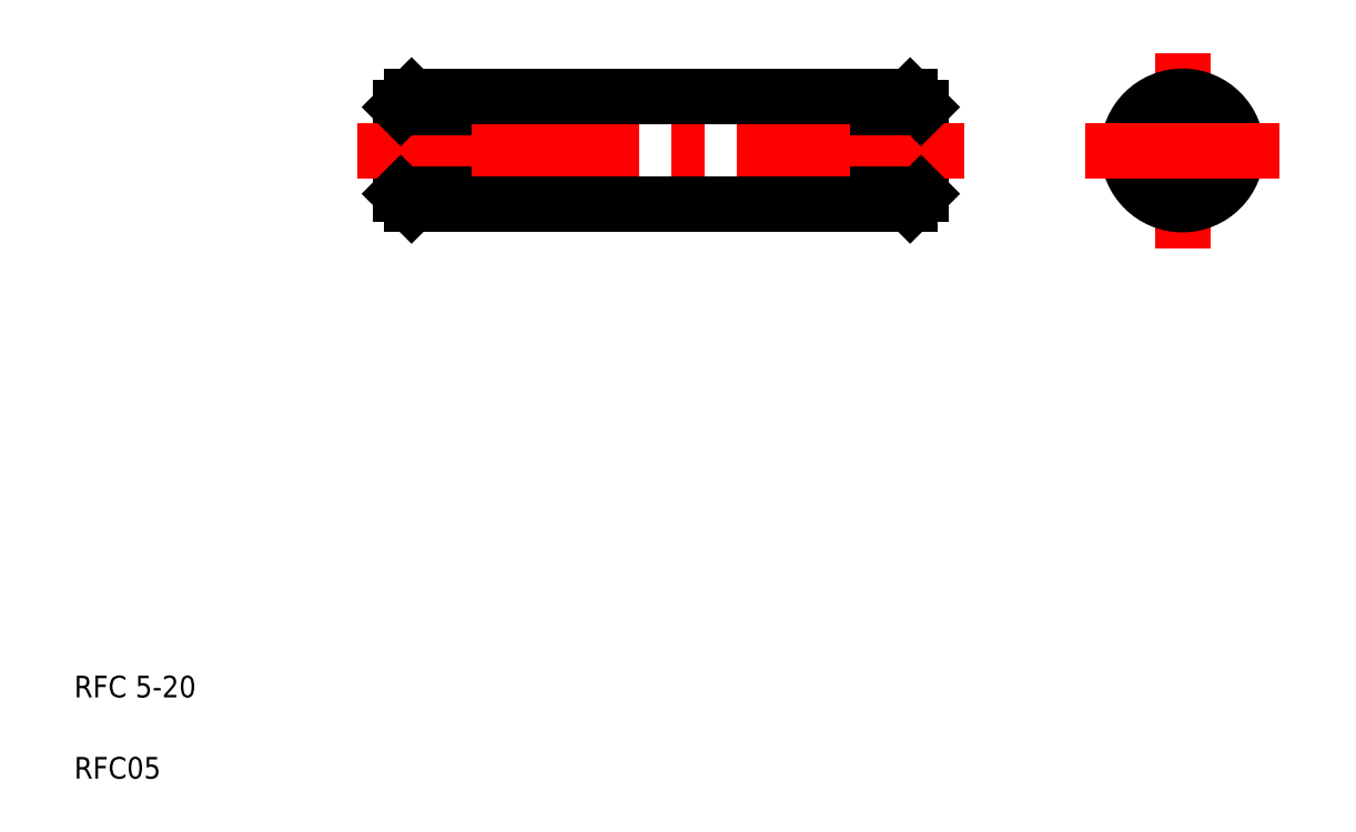
<metadata>
{"format":"dxf","ext":"dxf","renderer":"ezdxf+matplotlib","layout":"modelspace","background":"white","min_lineweight":24,"dpi":150}
</metadata>
<code>
0
SECTION
2
ENTITIES
0
TEXT
8
0
10
2.5
20
6.25
30
0
40
1
1
RFC 5-20
0
TEXT
8
0
10
2.5
20
2.5
30
0
40
1
1
RFC05
0
LINE
8
0
10
41.57
20
33.49
30
0
11
41.57
21
29.49
31
0
0
LINE
8
0
10
41.07
20
28.99
30
0
11
41.07
21
33.99
31
0
0
LINE
8
0
10
18.07
20
28.99
30
0
11
18.07
21
33.99
31
0
0
LINE
8
0
10
18.87
20
33.99
30
0
11
18.87
21
28.99
31
0
0
LINE
8
0
10
40.27
20
33.99
30
0
11
40.27
21
28.99
31
0
0
LINE
8
0
10
17.57
20
33.49
30
0
11
17.57
21
29.49
31
0
0
LINE
8
0
10
19.57
20
33.99
30
0
11
19.57
21
28.99
31
0
0
LINE
8
0
10
39.57
20
33.99
30
0
11
39.57
21
28.99
31
0
0
LINE
8
CENTER
10
15.57
20
31.49
30
0
11
43.57
21
31.49
31
0
0
LINE
8
0
10
19.57
20
28.99
30
0
11
39.57
21
28.99
31
0
0
LINE
8
0
10
17.57
20
29.49
30
0
11
18.07
21
28.99
31
0
0
LINE
8
0
10
18.87
20
29.49
30
0
11
19.57
21
29.49
31
0
0
LINE
8
0
10
18.07
20
28.99
30
0
11
18.87
21
28.99
31
0
0
LINE
8
0
10
41.07
20
28.99
30
0
11
40.27
21
28.99
31
0
0
LINE
8
0
10
41.57
20
29.49
30
0
11
41.07
21
28.99
31
0
0
LINE
8
0
10
39.57
20
29.49
30
0
11
40.27
21
29.49
31
0
0
LINE
8
0
10
19.57
20
33.99
30
0
11
39.57
21
33.99
31
0
0
LINE
8
0
10
17.57
20
33.49
30
0
11
18.07
21
33.99
31
0
0
LINE
8
0
10
18.87
20
33.49
30
0
11
19.57
21
33.49
31
0
0
LINE
8
0
10
18.07
20
33.99
30
0
11
18.87
21
33.99
31
0
0
LINE
8
0
10
24.57
20
33.99
30
0
11
24.57
21
33.99
31
0
0
LINE
8
0
10
29.57
20
33.99
30
0
11
29.57
21
33.99
31
0
0
LINE
8
0
10
41.57
20
33.49
30
0
11
41.07
21
33.99
31
0
0
LINE
8
0
10
41.07
20
33.99
30
0
11
40.27
21
33.99
31
0
0
LINE
8
0
10
39.57
20
33.49
30
0
11
40.27
21
33.49
31
0
0
LINE
8
CENTER
10
53.63
20
35.99
30
0
11
53.63
21
26.99
31
0
0
CIRCLE
8
0
10
53.63
20
31.49
30
0
40
2
0
CIRCLE
8
0
10
53.63
20
31.49
30
0
40
2.5
0
LINE
8
CENTER
10
49.13
20
31.49
30
0
11
58.13
21
31.49
31
0
0
ENDSEC
0
EOF

</code>
